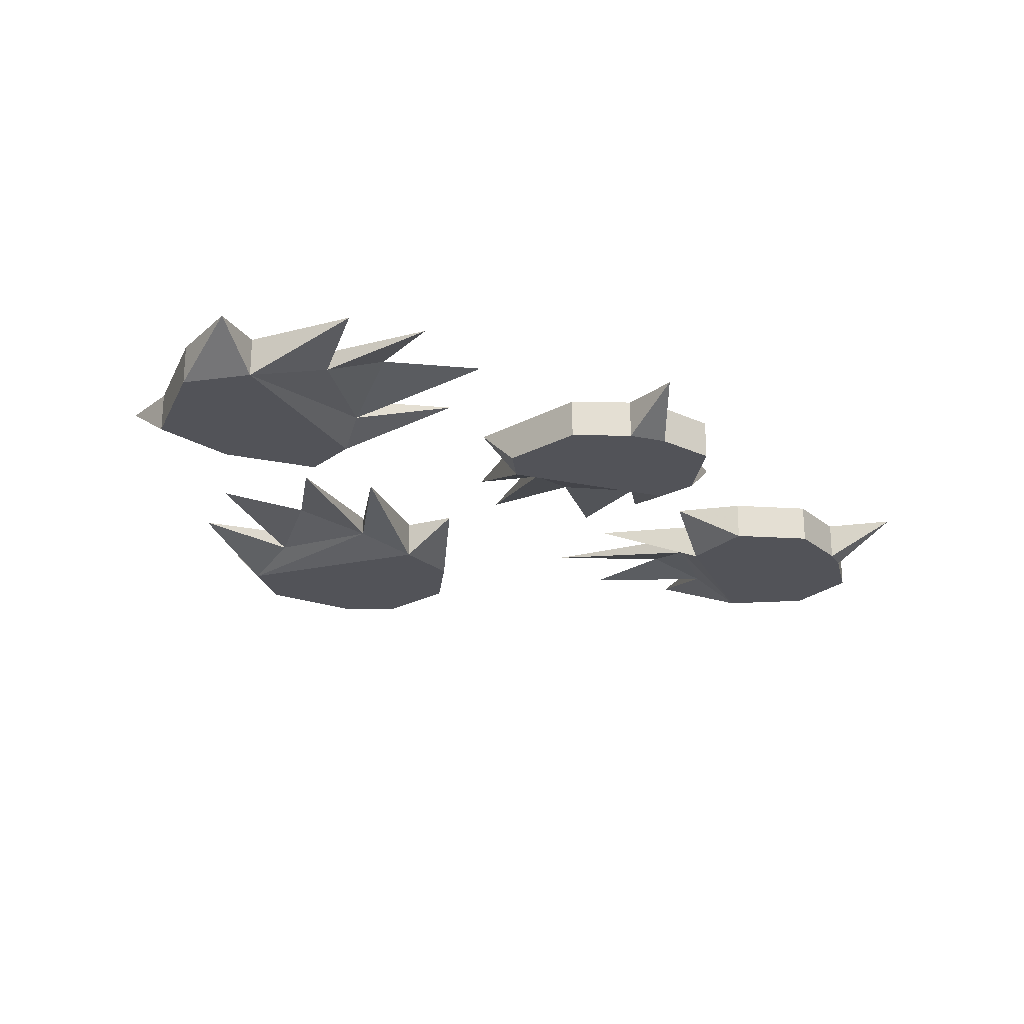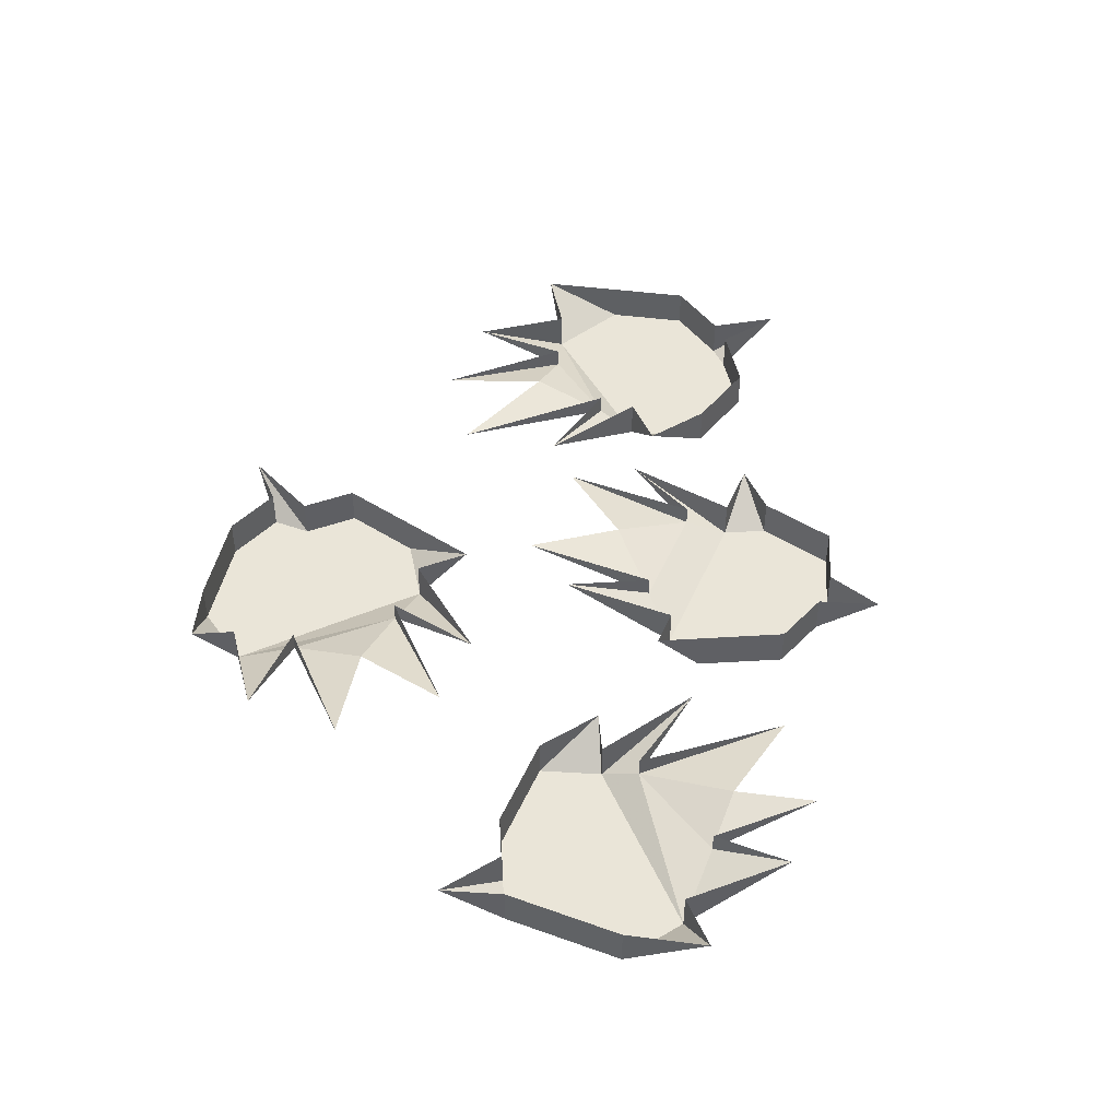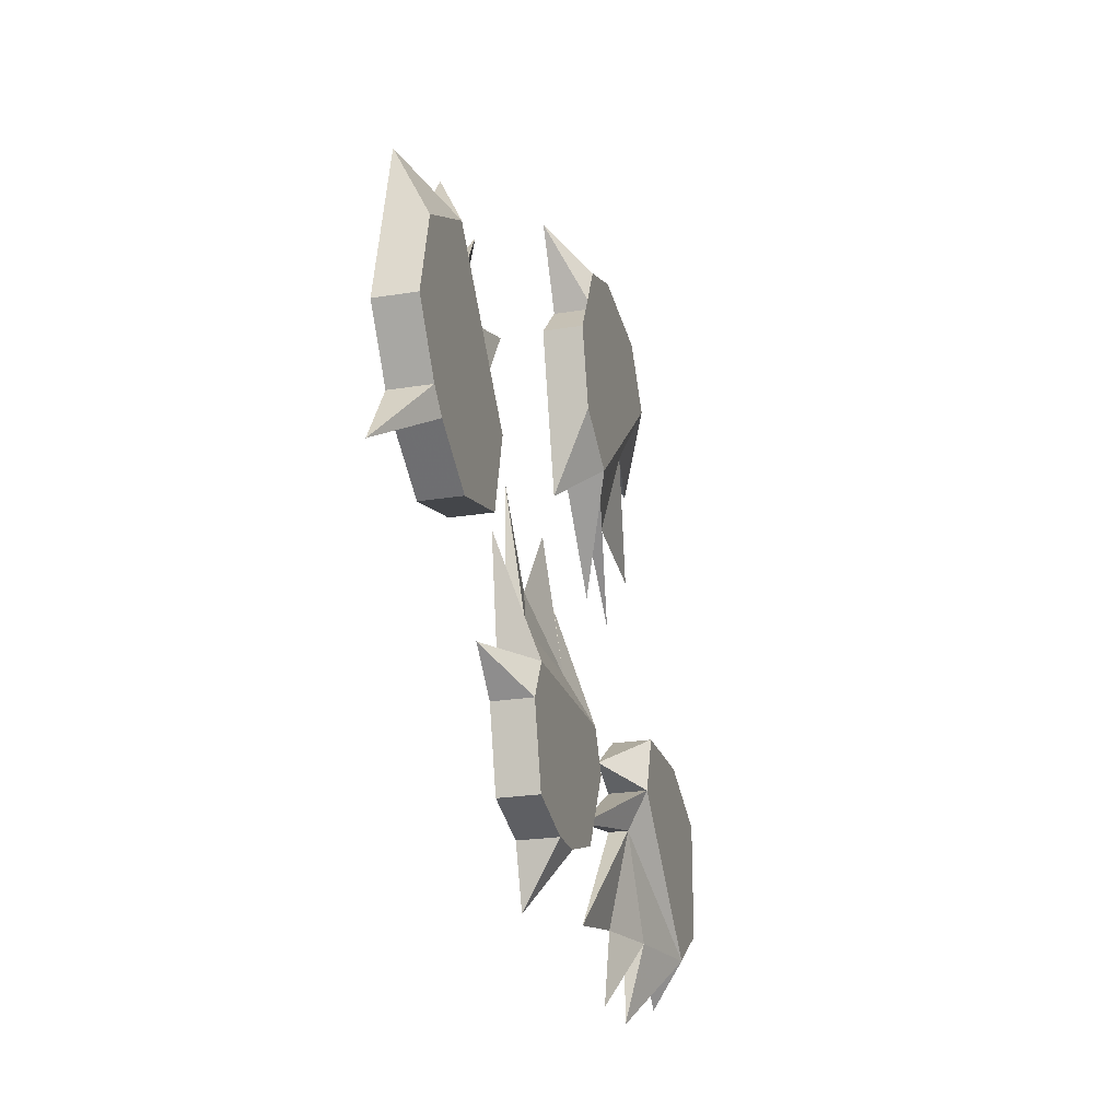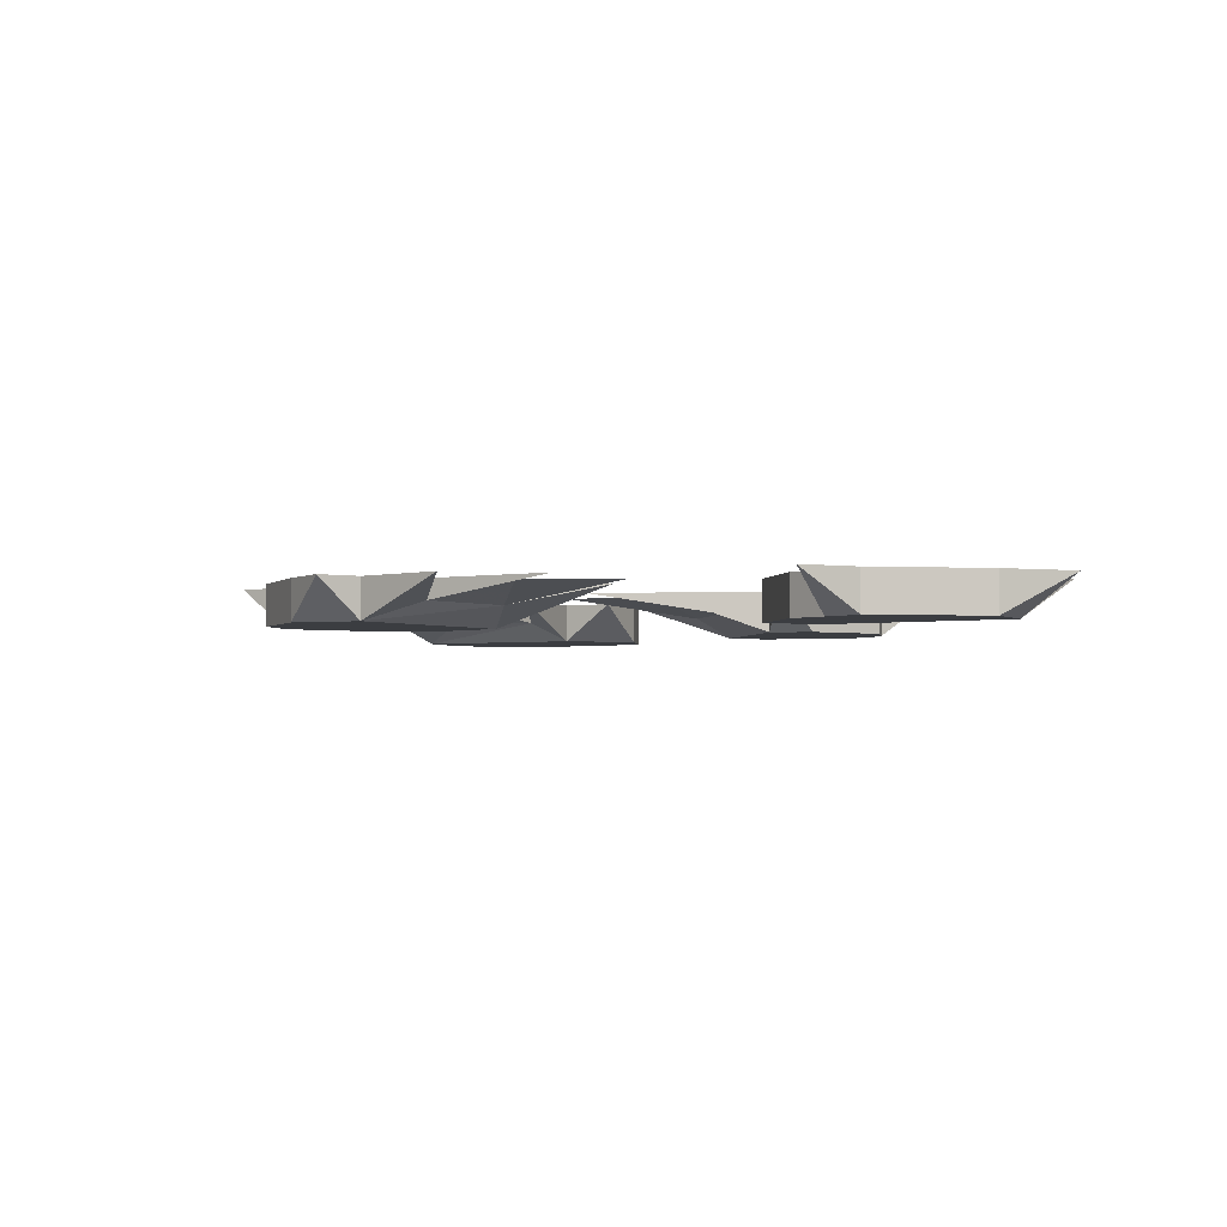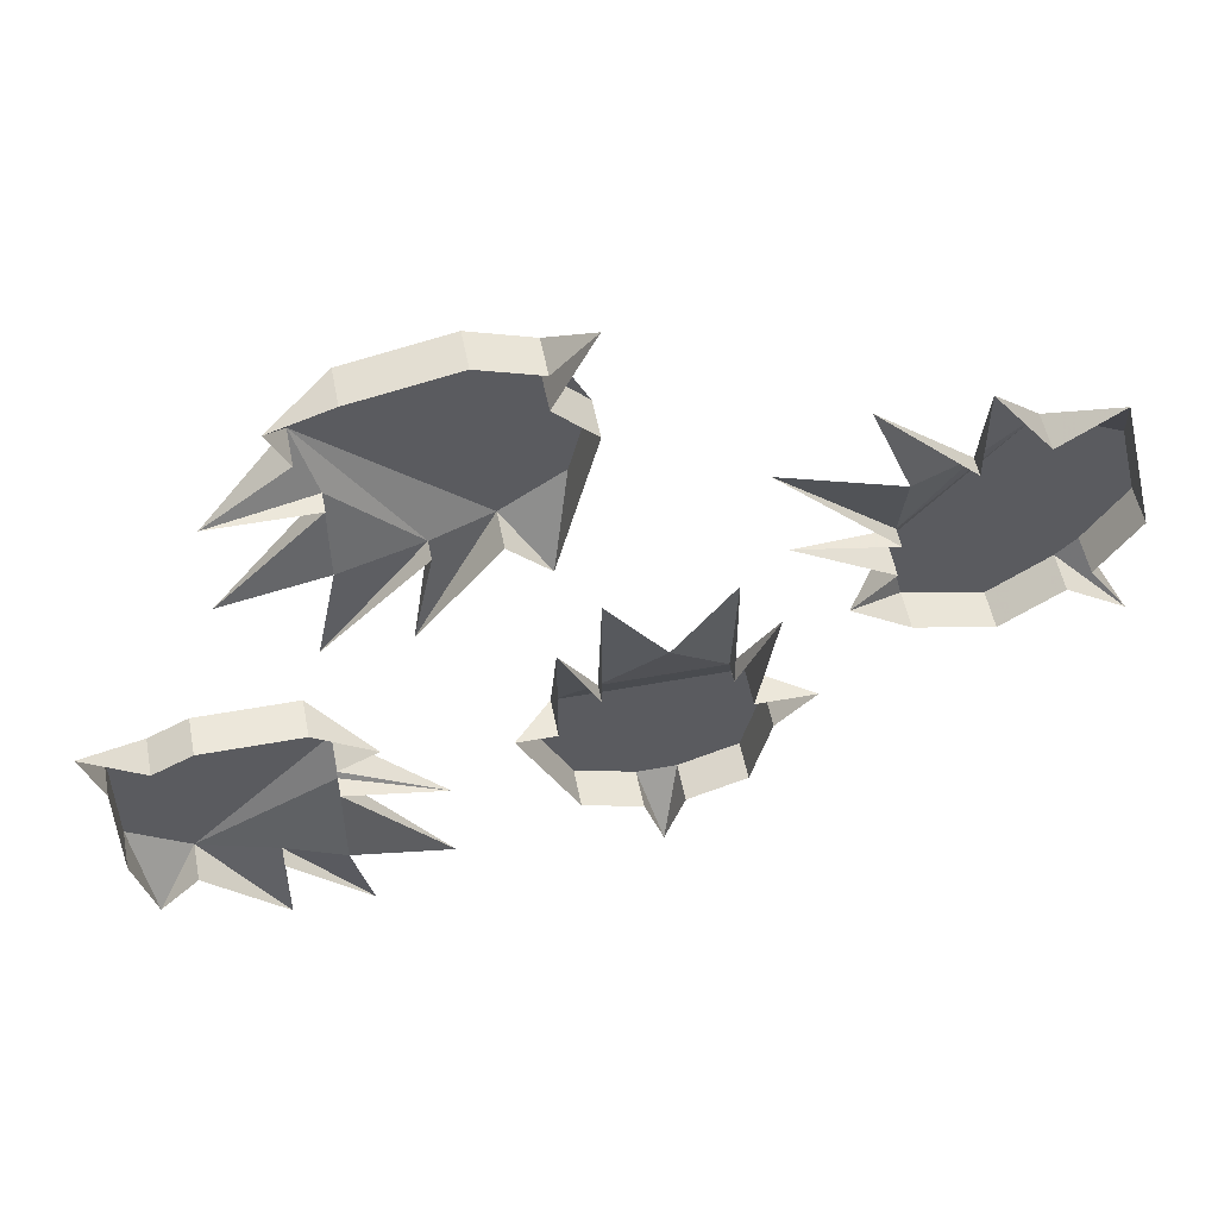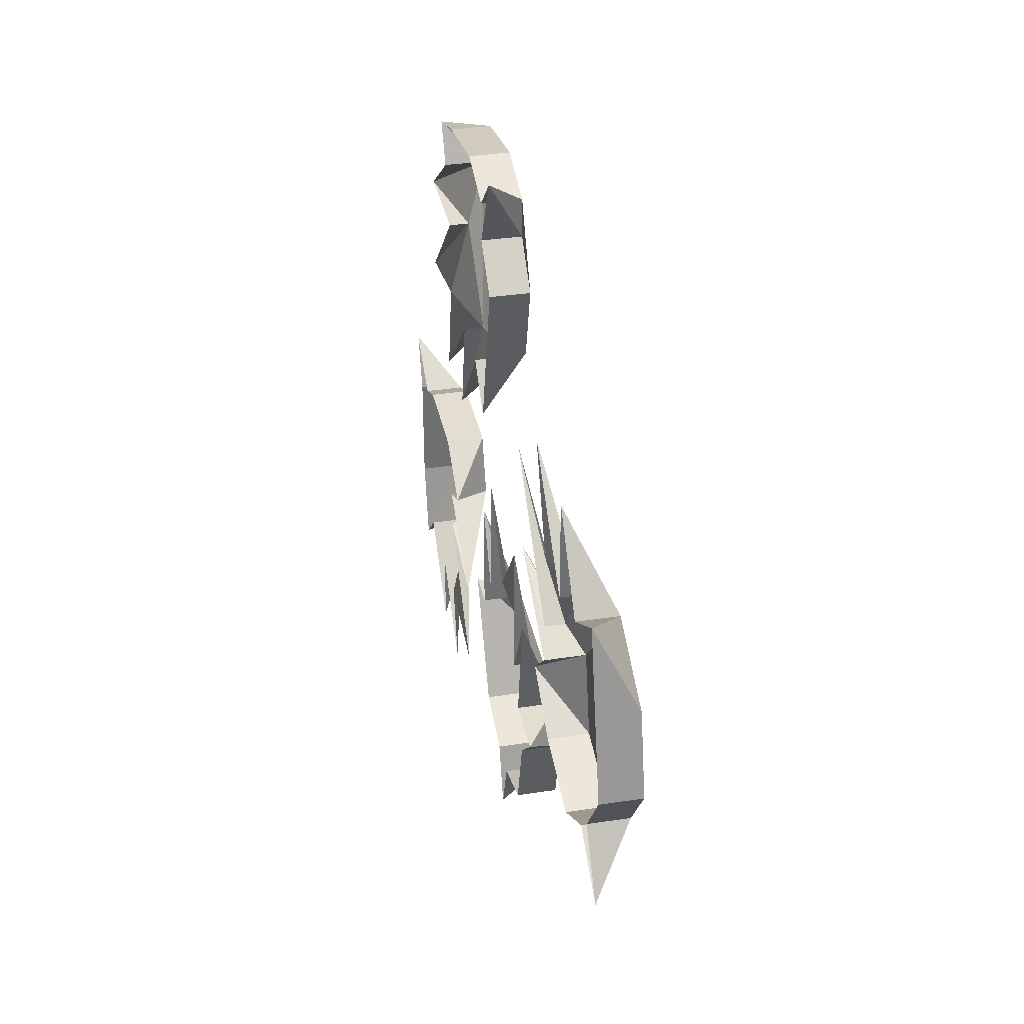
<metadata>
{"format":"obj","ext":"obj","renderer":"f3d","projection":"perspective","resolution":1024,"background":"white","views":[{"elev":-22.7,"azim":159.7,"up":"+Y"},{"elev":45.3,"azim":112.5,"up":"+Y"},{"elev":-23.0,"azim":-74.3,"up":"+Z"},{"elev":-2.6,"azim":80.2,"up":"+Y"},{"elev":52.9,"azim":168.9,"up":"+Z"},{"elev":35.9,"azim":-101.4,"up":"+Z"}]}
</metadata>
<code>
o item/cactus_seed/4
v -2 -2 -8
v 0 -2 -8
v 3 -2 -7
v -5 -2 -7
v -2 0 -8
v -1 0 -11
v 0 0 -8
v 3 0 -7
v 5 0 -3
v 5 -2 -3
v -6 -2 -3
v -6 0 -3
v -5 0 -7
v 4 -2 -1
v -5 -2 -1
v -8 0 -1
v -1 0 4
v -4 -1 1
v 2 -1 1
v 2 0 8
v 2 0 1
v 4 0 5
v 4 0 -1
v 6 0 -1
v -6 0 5
v -5 0 -1
v -4 0 1
v -4 0 8
v 24 -2 0
v 22 -2 1
v 20 -2 2
v 24 -2 -1
v 24 0 0
v 25 0 3
v 22 0 1
v 20 0 2
v 15 0 2
v 15 -2 2
v 24 -2 -6
v 24 0 -6
v 24 0 -1
v 14 -2 -1
v 21 -2 -8
v 23 0 -10
v 14 0 -8
v 17 -1 -8
v 14 -1 -3
v 9 0 -9
v 14 0 -3
v 9 0 -4
v 14 0 -1
v 12 0 0
v 17 0 -12
v 21 0 -8
v 17 0 -8
v 13 0 -12
v -20 -2 5
v -19 -2 4
v -16 -2 2
v -22 -2 8
v -20 0 5
v -22 0 2
v -19 0 4
v -16 0 2
v -12 0 3
v -12 -2 3
v -21 -2 12
v -21 0 12
v -22 0 8
v -11 -2 7
v -17 -2 14
v -20 0 16
v -11 0 13
v -14 -1 13
v -11 -1 9
v -5 0 15
v -11 0 9
v -6 0 10
v -11 0 7
v -9 0 5
v -14 0 18
v -17 0 14
v -14 0 13
v -9 0 18
v 4 -2 23
v 4 -2 21
v 2 -2 19
v 7 -2 24
v 4 0 23
v 2 0 25
v 4 0 21
v 2 0 19
v 3 0 15
v 3 -2 15
v 12 -2 23
v 12 0 23
v 7 0 24
v 6 -2 13
v 14 -2 20
v 15 0 22
v 13 0 13
v 13 -1 17
v 9 -1 13
v 14 0 8
v 9 0 13
v 10 0 8
v 6 0 13
v 4 0 11
v 18 0 17
v 14 0 20
v 13 0 17
v 18 0 12
v -2 -2 -8
v -2 -2 -8
v -2 -2 -8
v -2 -2 -8
f 1 2 3
f 1 3 4
f 1 4 5
f 1 5 6
f 1 6 2
f 2 6 7
f 2 7 3
f 3 7 8
f 3 8 9
f 3 9 10
f 3 10 11
f 3 11 4
f 4 11 12
f 4 12 13
f 4 13 5
f 10 14 15
f 10 15 11
f 11 15 16
f 11 16 12
f 11 12 12
f 17 18 19
f 17 19 20
f 20 19 21
f 21 19 22
f 22 19 14
f 22 14 23
f 23 14 24
f 24 14 10
f 24 10 9
f 9 10 9
f 15 14 19
f 15 19 18
f 15 18 25
f 15 25 26
f 15 26 16
f 18 27 25
f 27 18 28
f 28 18 17
f 29 30 31
f 29 31 32
f 29 32 33
f 29 33 34
f 29 34 30
f 30 34 35
f 30 35 31
f 31 35 36
f 31 36 37
f 31 37 38
f 31 38 39
f 31 39 32
f 32 39 40
f 32 40 41
f 32 41 33
f 38 42 43
f 38 43 39
f 39 43 44
f 39 44 40
f 39 40 40
f 45 46 47
f 45 47 48
f 48 47 49
f 49 47 50
f 50 47 42
f 50 42 51
f 51 42 52
f 52 42 38
f 52 38 37
f 37 38 37
f 43 42 47
f 43 47 46
f 43 46 53
f 43 53 54
f 43 54 44
f 46 55 53
f 55 46 56
f 56 46 45
f 57 58 59
f 57 59 60
f 57 60 61
f 57 61 62
f 57 62 58
f 58 62 63
f 58 63 59
f 59 63 64
f 59 64 65
f 59 65 66
f 59 66 67
f 59 67 60
f 60 67 68
f 60 68 69
f 60 69 61
f 66 70 71
f 66 71 67
f 67 71 72
f 67 72 68
f 67 68 68
f 73 74 75
f 73 75 76
f 76 75 77
f 77 75 78
f 78 75 70
f 78 70 79
f 79 70 80
f 80 70 66
f 80 66 65
f 65 66 65
f 71 70 75
f 71 75 74
f 71 74 81
f 71 81 82
f 71 82 72
f 74 83 81
f 83 74 84
f 84 74 73
f 85 86 87
f 85 87 88
f 85 88 89
f 85 89 90
f 85 90 86
f 86 90 91
f 86 91 87
f 87 91 92
f 87 92 93
f 87 93 94
f 87 94 95
f 87 95 88
f 88 95 96
f 88 96 97
f 88 97 89
f 94 98 99
f 94 99 95
f 95 99 100
f 95 100 96
f 95 96 96
f 101 102 103
f 101 103 104
f 104 103 105
f 105 103 106
f 106 103 98
f 106 98 107
f 107 98 108
f 108 98 94
f 108 94 93
f 93 94 93
f 99 98 103
f 99 103 102
f 99 102 109
f 99 109 110
f 99 110 100
f 102 111 109
f 111 102 112
f 112 102 101

</code>
